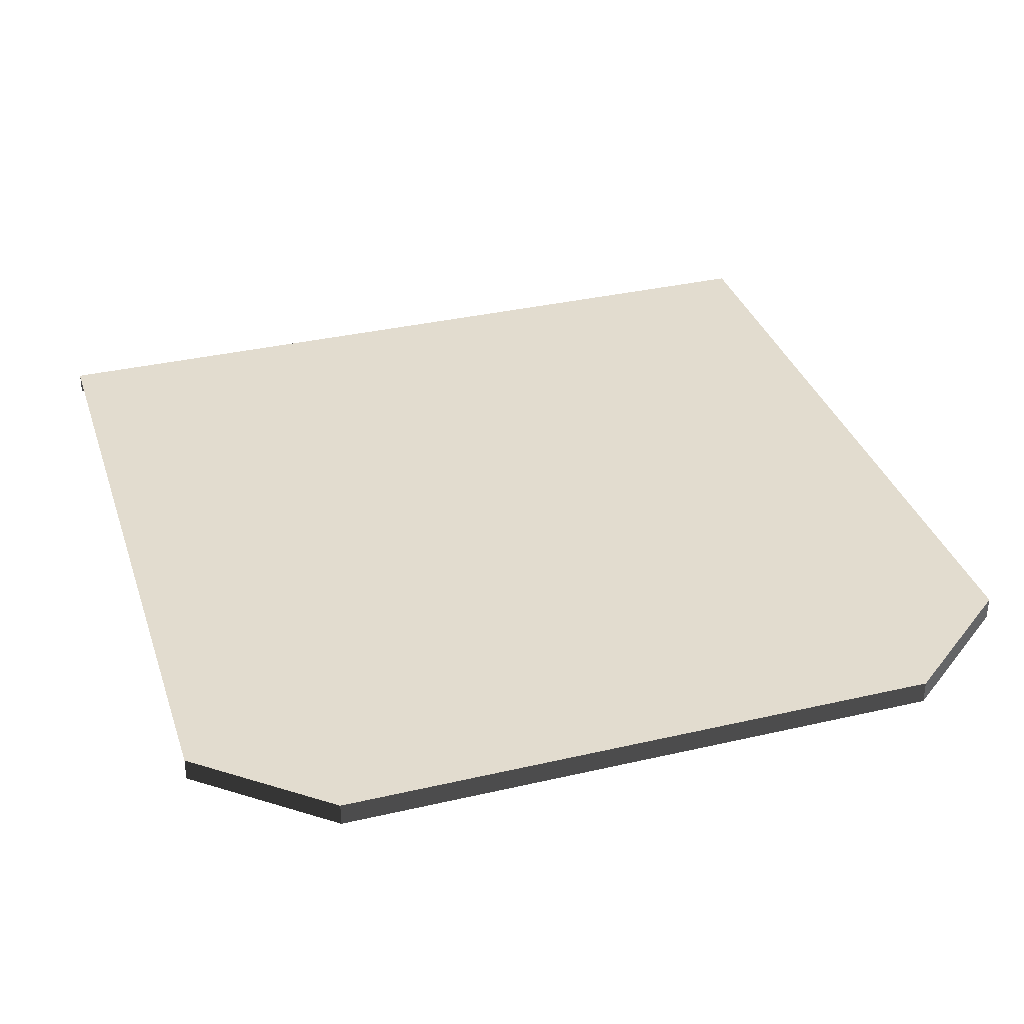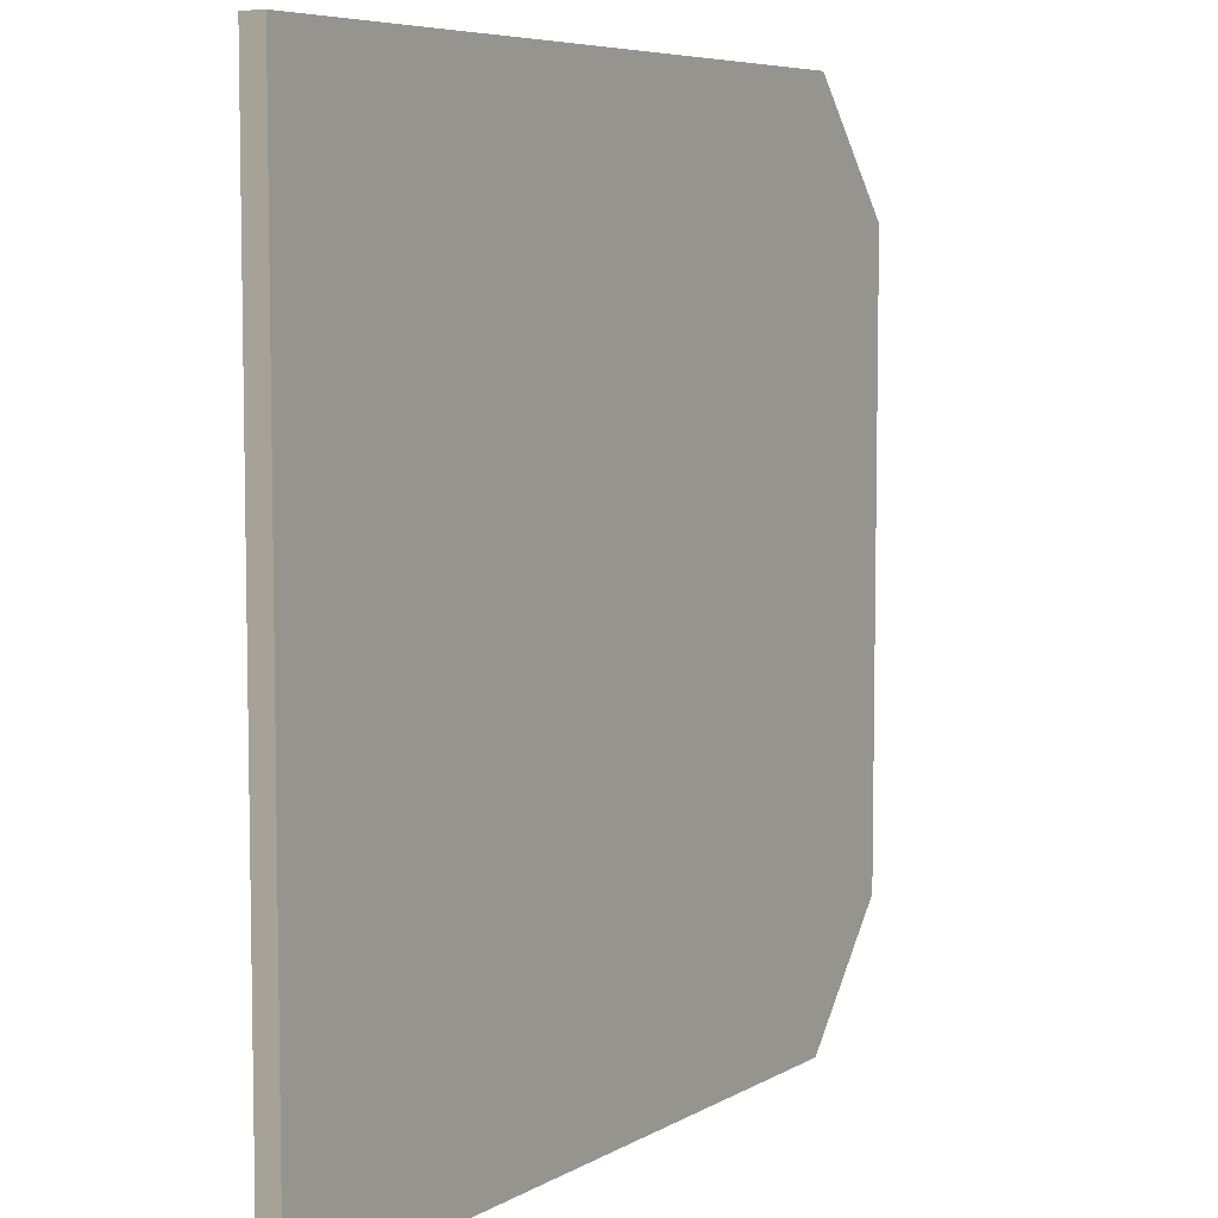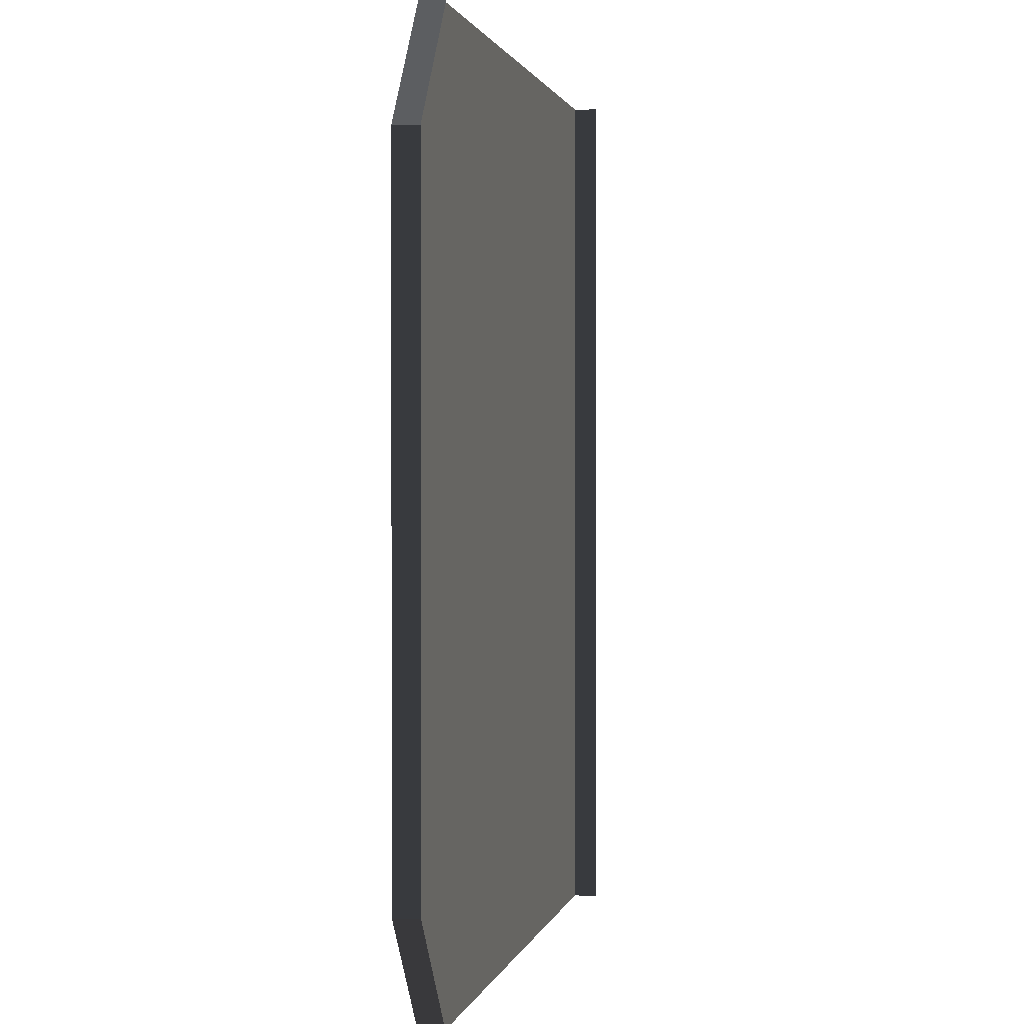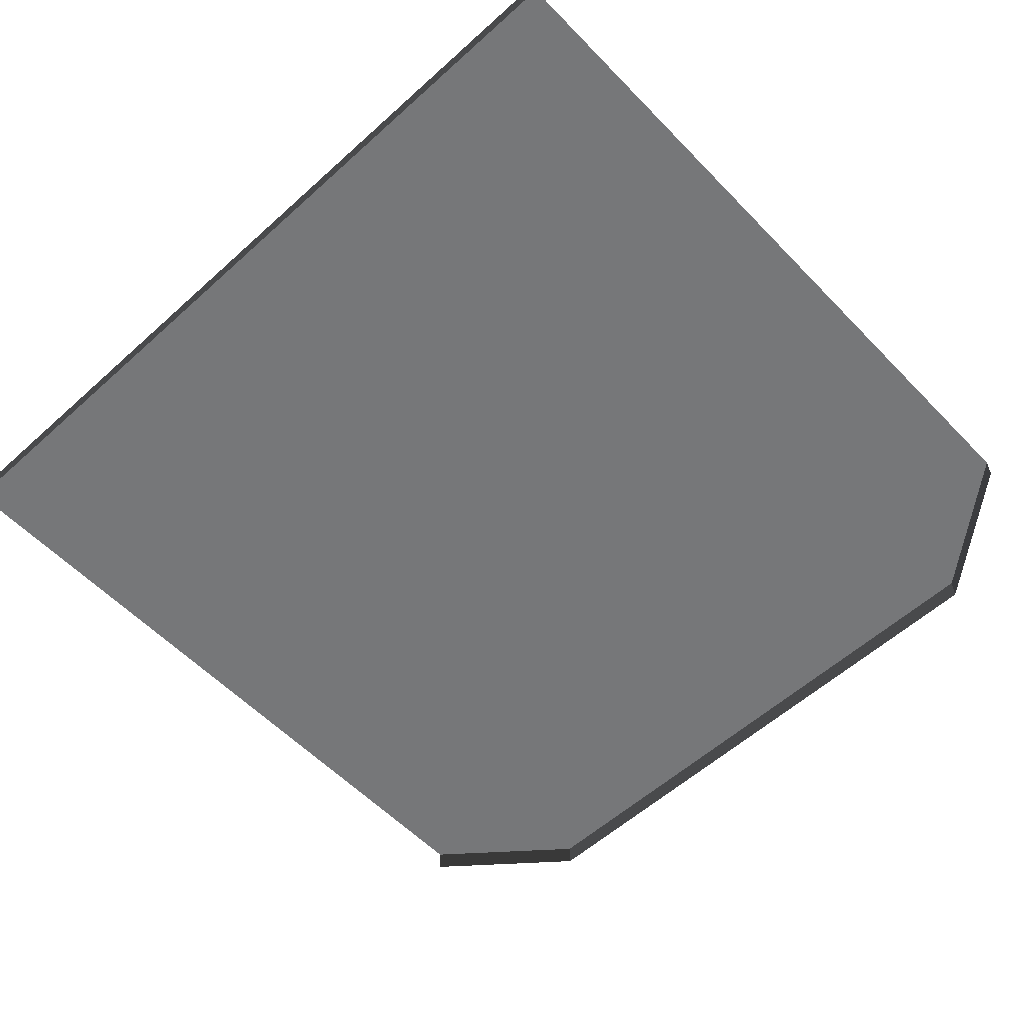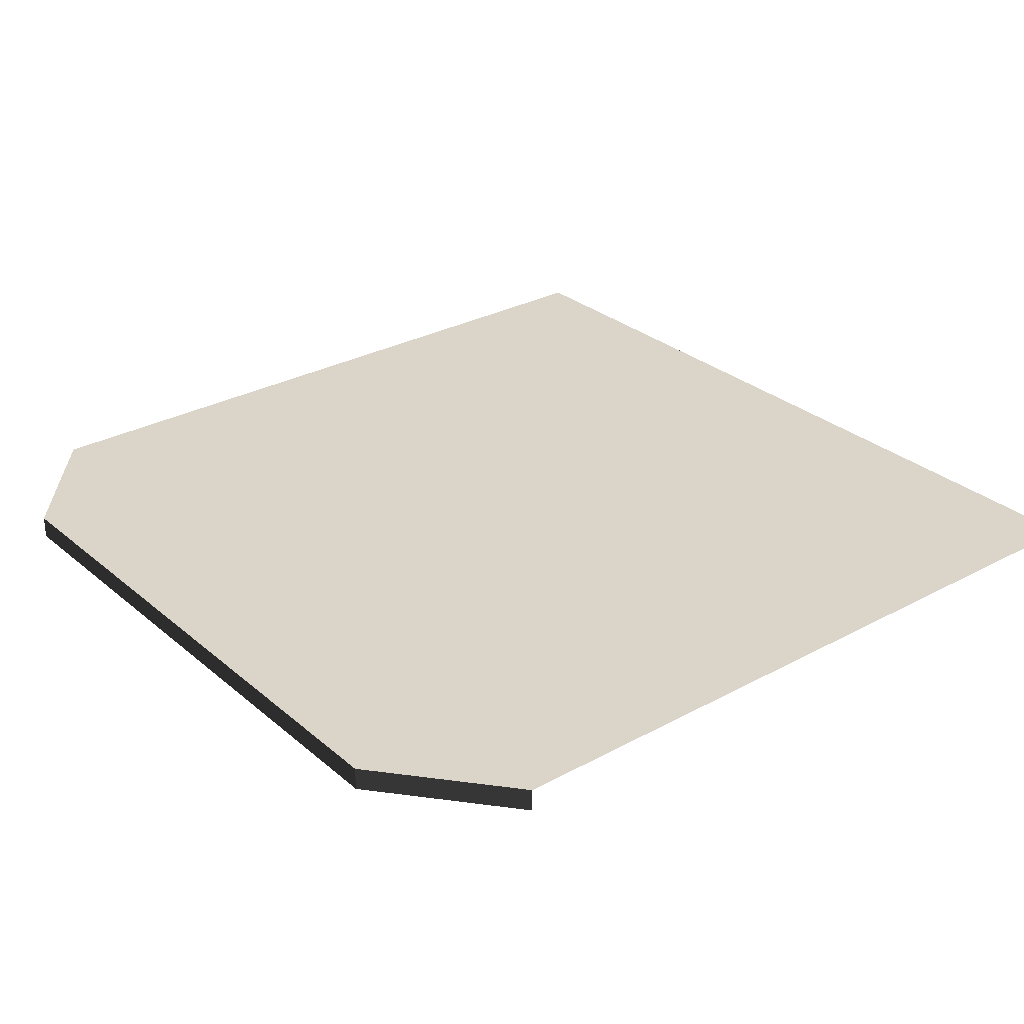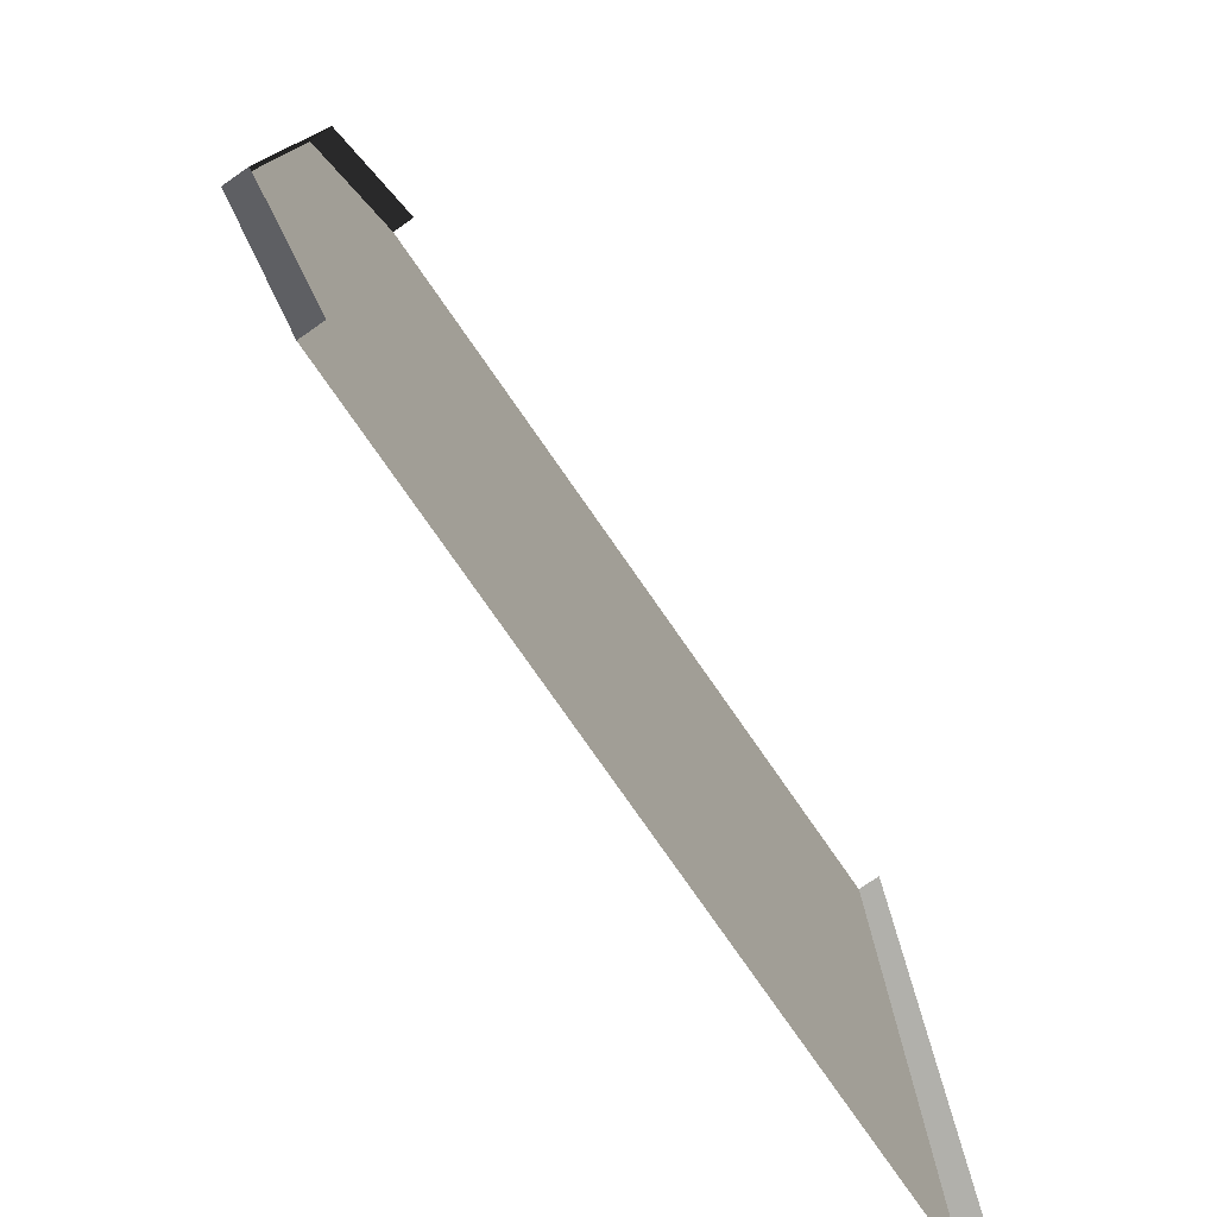
<metadata>
{"format":"obj","ext":"obj","renderer":"f3d","projection":"perspective","resolution":1024,"background":"white","views":[{"elev":34.6,"azim":-107.3,"up":"+Y"},{"elev":6.6,"azim":122.3,"up":"+Z"},{"elev":1.2,"azim":-79.2,"up":"+Z"},{"elev":-57.1,"azim":133.2,"up":"+Y"},{"elev":29.2,"azim":-38.9,"up":"+Y"},{"elev":-78.4,"azim":-55.1,"up":"+Z"}]}
</metadata>
<code>
v 5.254 0.3183 -6
v 5.254 -0.001479 -6
v 5.254 -0.001479 6
v 5.254 0.3183 6
v 4.934 0.3183 -6
v 5.254 0.3183 -6
v 5.254 0.3183 6
v 4.934 0.3183 6
v 3 0.3183 -6
v 3 0.3183 6
v 7.877e-08 0.3183 -6
v -7.877e-08 0.3183 6
v -3.804 0.3183 -3.75
v -3.804 0.3183 3.777
v -3 0.3183 -6
v -3 0.3183 6
v -4.979 0.3183 3.672
v -4.983 0.3183 -3.655
v -5.254 0.3183 -6
v -6.737 0.3183 -4.212
v -6.737 -0.001479 -4.212
v -5.254 -0.001479 -6
v -4.934 0.3183 -6
v -6.417 0.3183 -4.171
v -6.737 0.3183 -4.212
v -5.254 0.3183 -6
v -3 0.3183 -6
v -4.983 0.3183 -3.655
v -6.737 0.3183 4.219
v -5.254 0.3183 6
v -5.254 -0.001479 6
v -6.737 -0.001479 4.219
v -6.417 0.3183 4.178
v -4.934 0.3183 6
v -5.254 0.3183 6
v -6.737 0.3183 4.219
v -4.979 0.3183 3.672
v -3 0.3183 6
v -6.737 0.3183 -4.212
v -6.737 0.3183 4.219
v -6.737 -0.001479 4.219
v -6.737 -0.001479 -4.212
v -6.417 0.3183 -4.171
v -6.417 0.3183 4.178
v -6.737 0.3183 4.219
v -6.737 0.3183 -4.212
v -4.983 0.3183 -3.655
v -4.979 0.3183 3.672
g Road9_777_264
f 1 3 2
f 1 4 3
f 5 7 6
f 5 8 7
f 9 8 5
f 9 10 8
f 11 10 9
f 11 12 10
f 13 12 11
f 14 12 13
f 15 13 11
f 16 12 14
f 16 14 17
f 14 13 17
f 18 13 15
f 17 13 18
f 19 21 20
f 19 22 21
f 23 25 24
f 23 26 25
f 27 23 24
f 27 24 28
f 29 31 30
f 29 32 31
f 33 35 34
f 33 36 35
f 37 33 34
f 37 34 38
f 39 41 40
f 39 42 41
f 43 45 44
f 43 46 45
f 47 43 44
f 47 44 48

</code>
